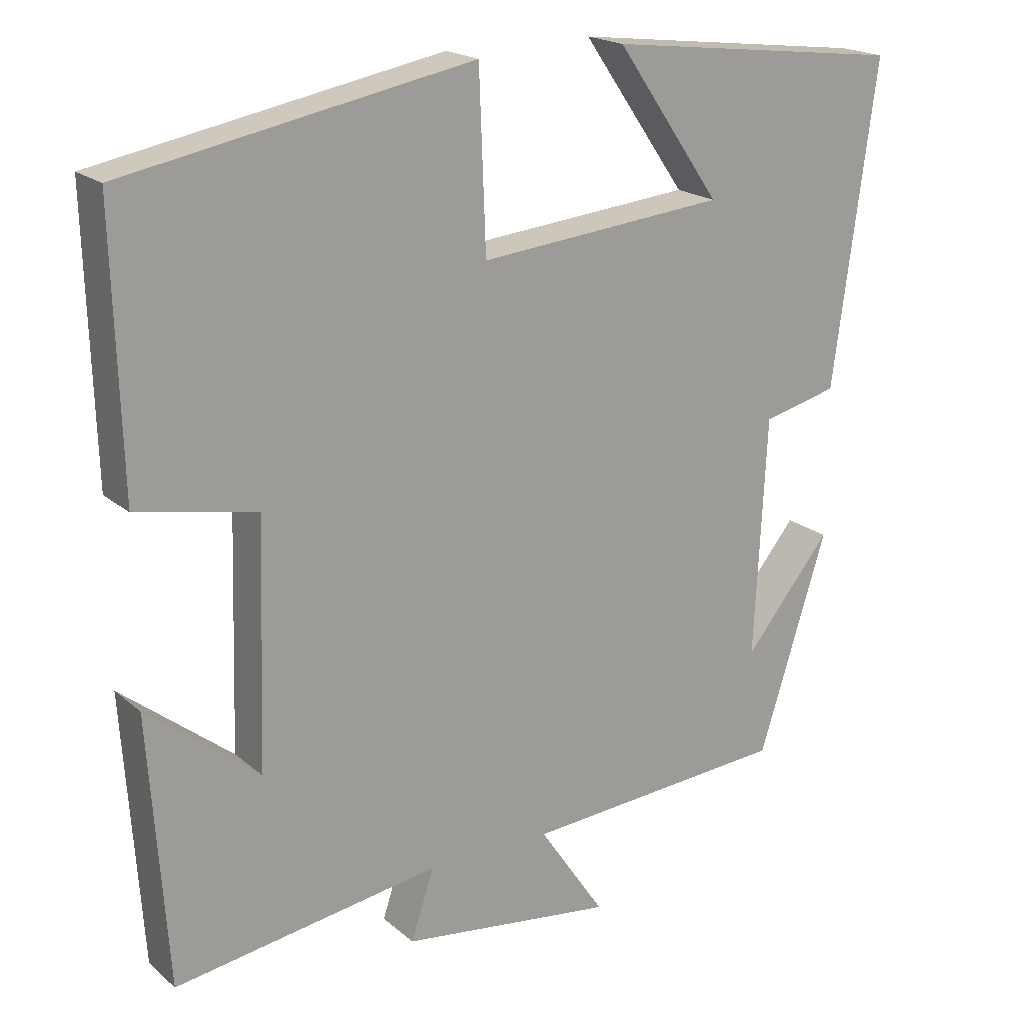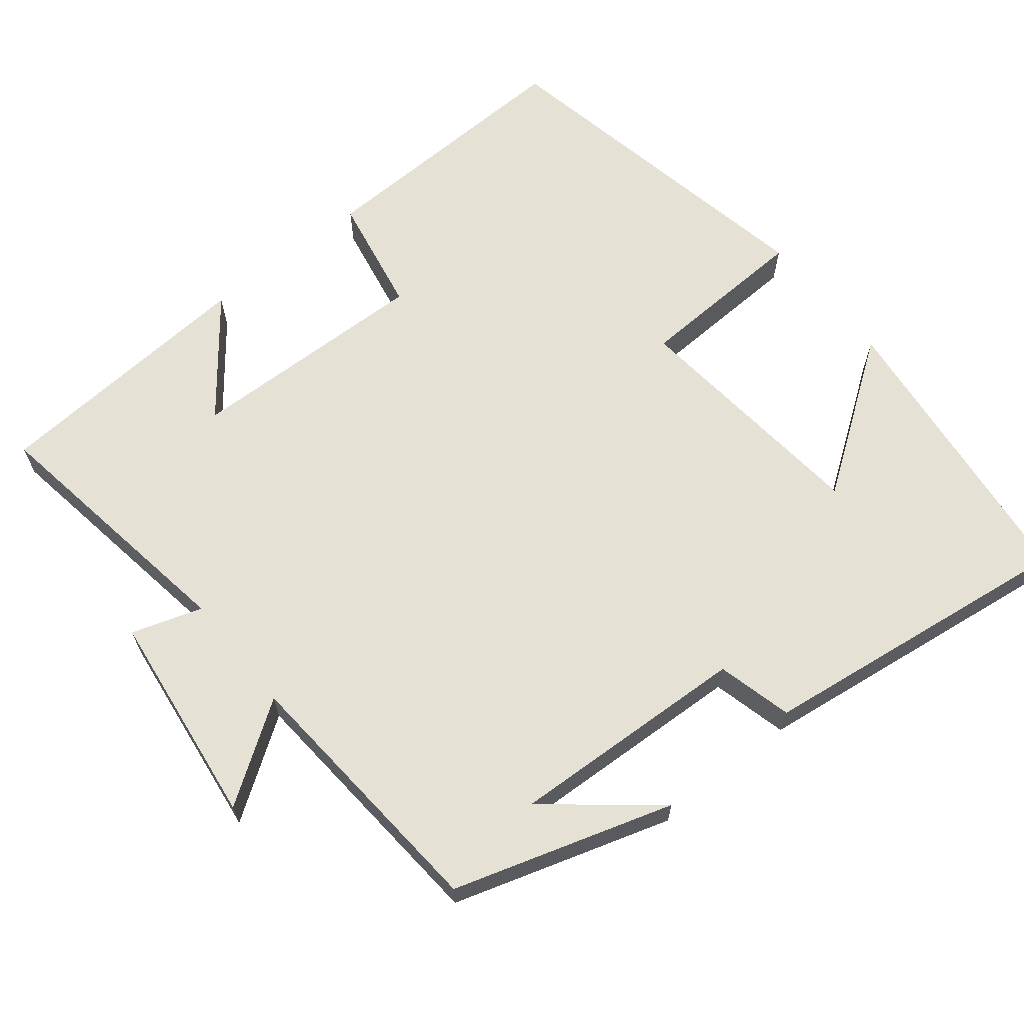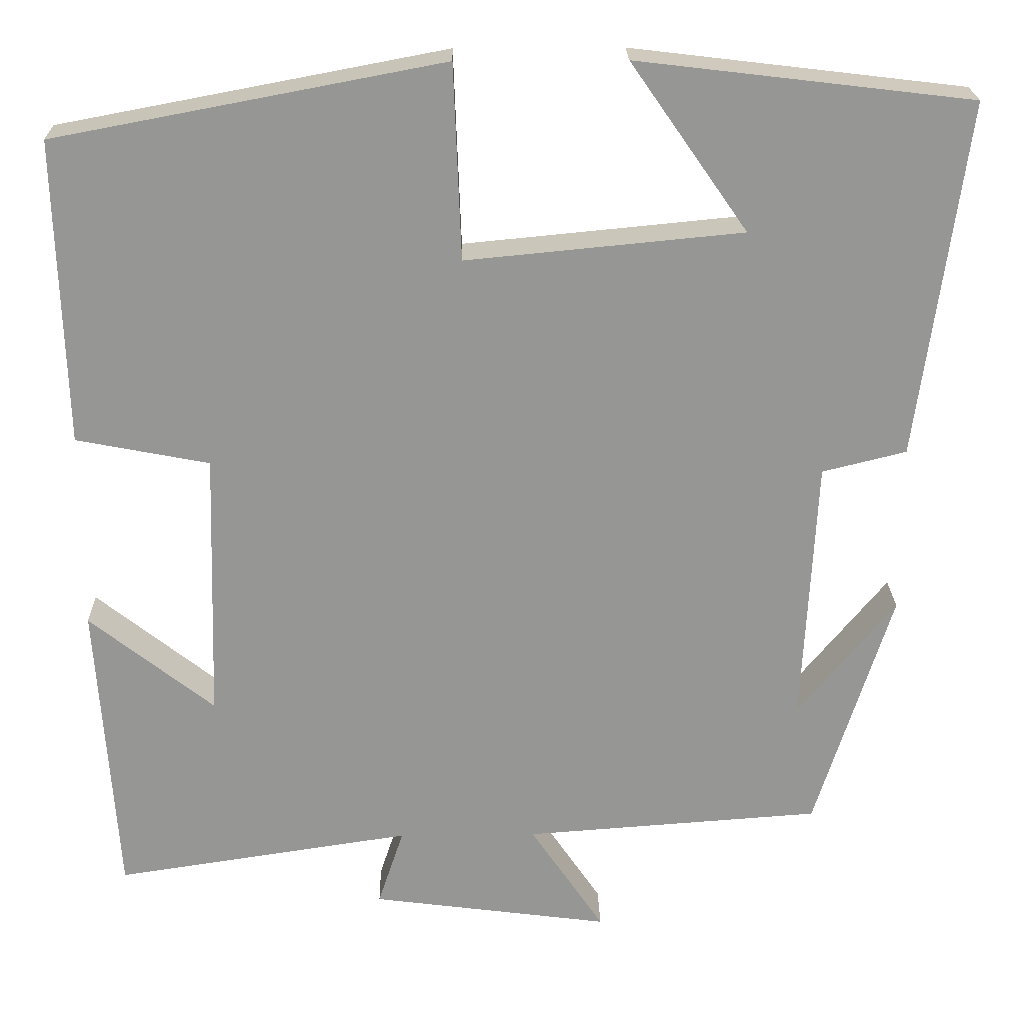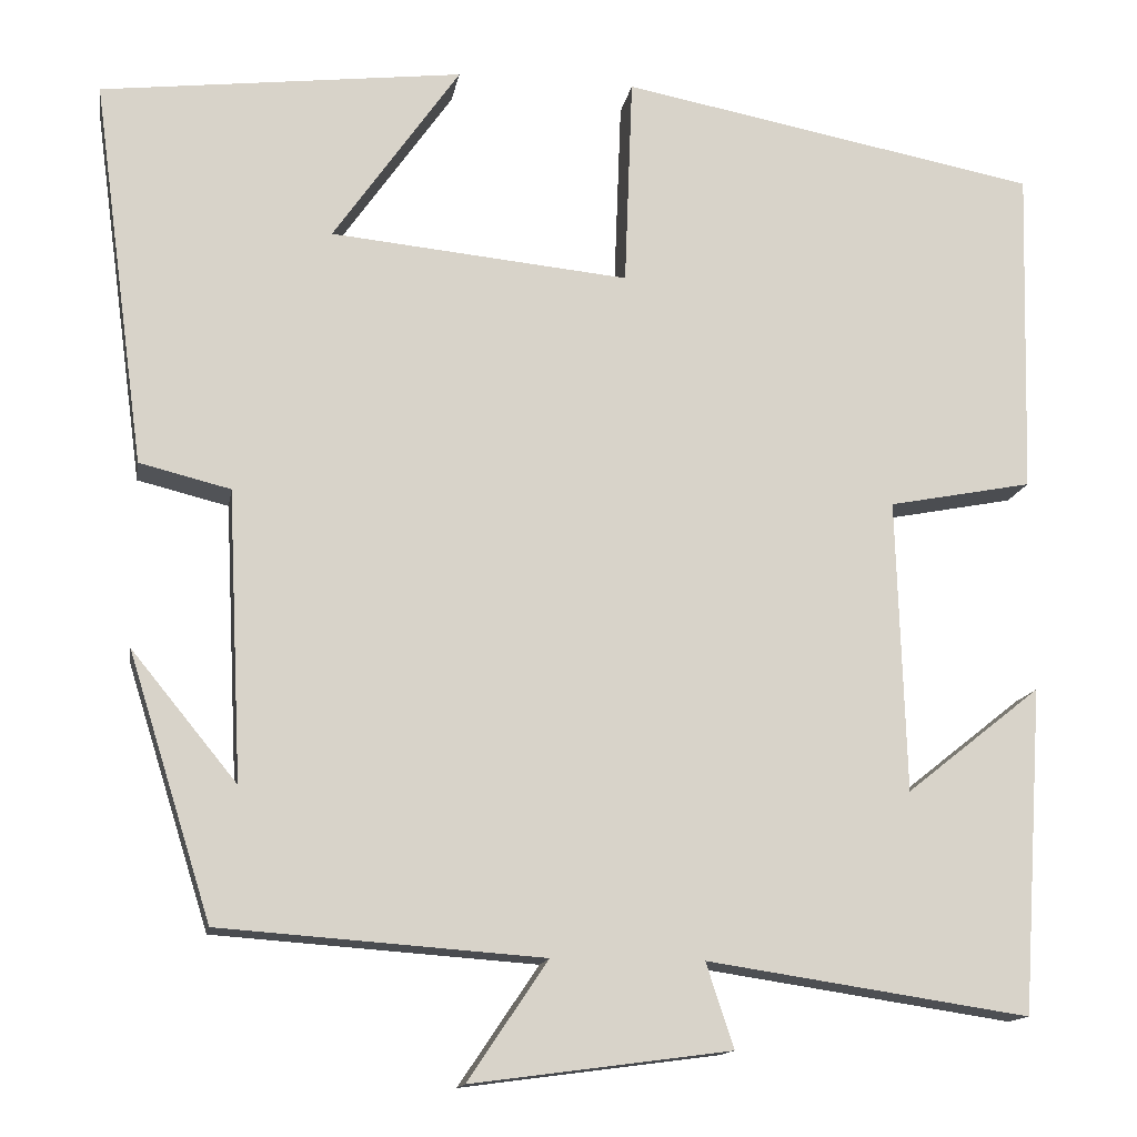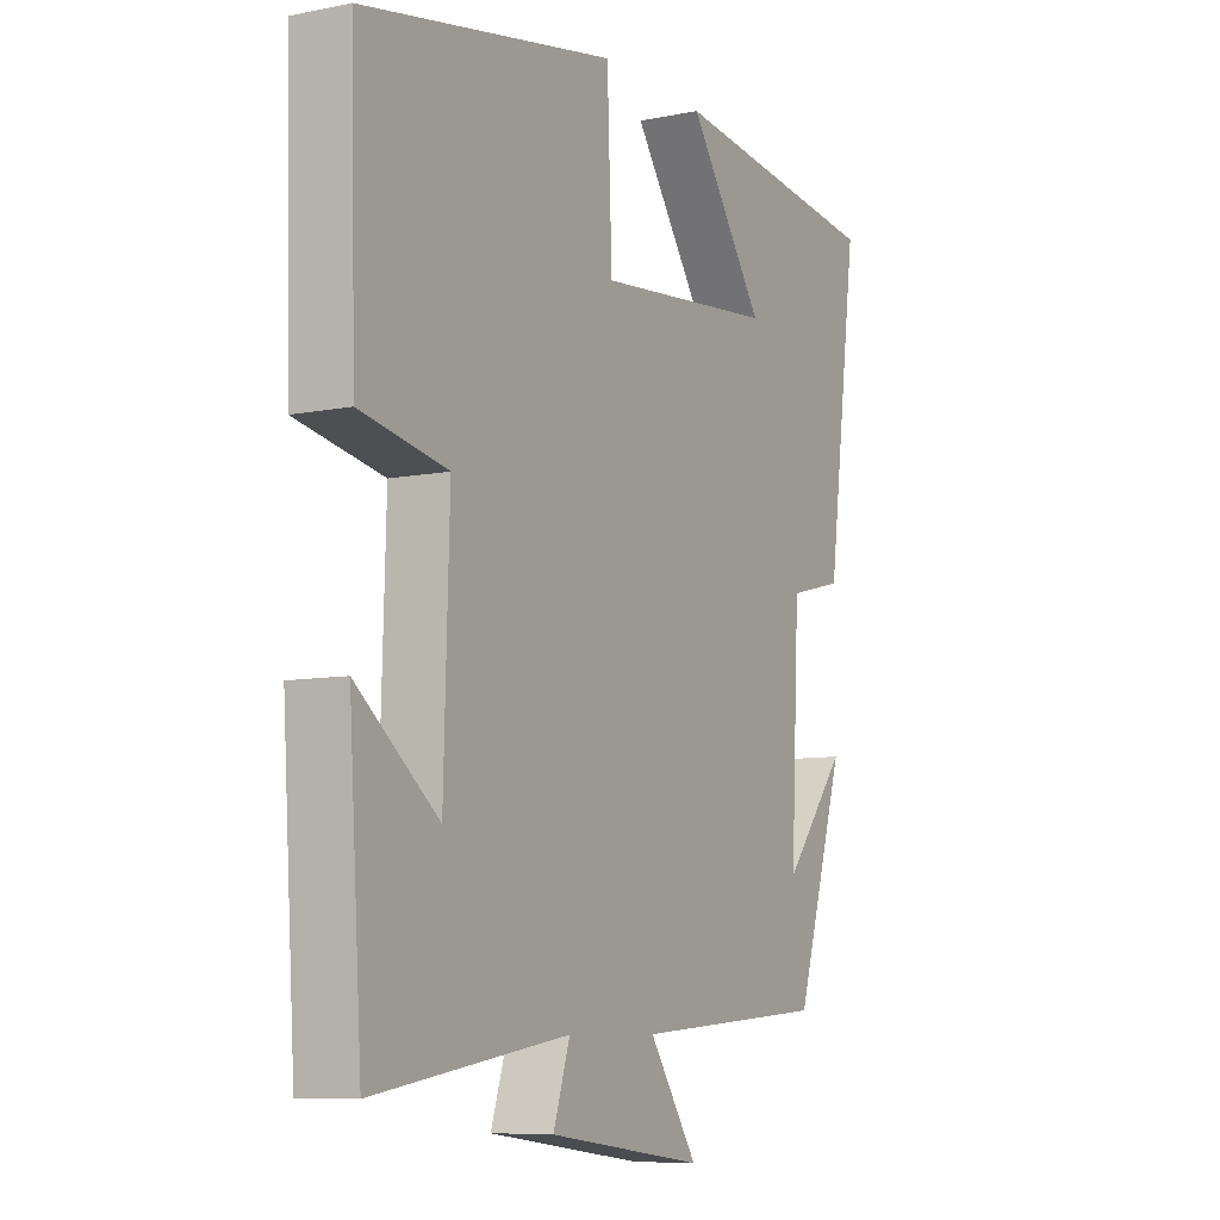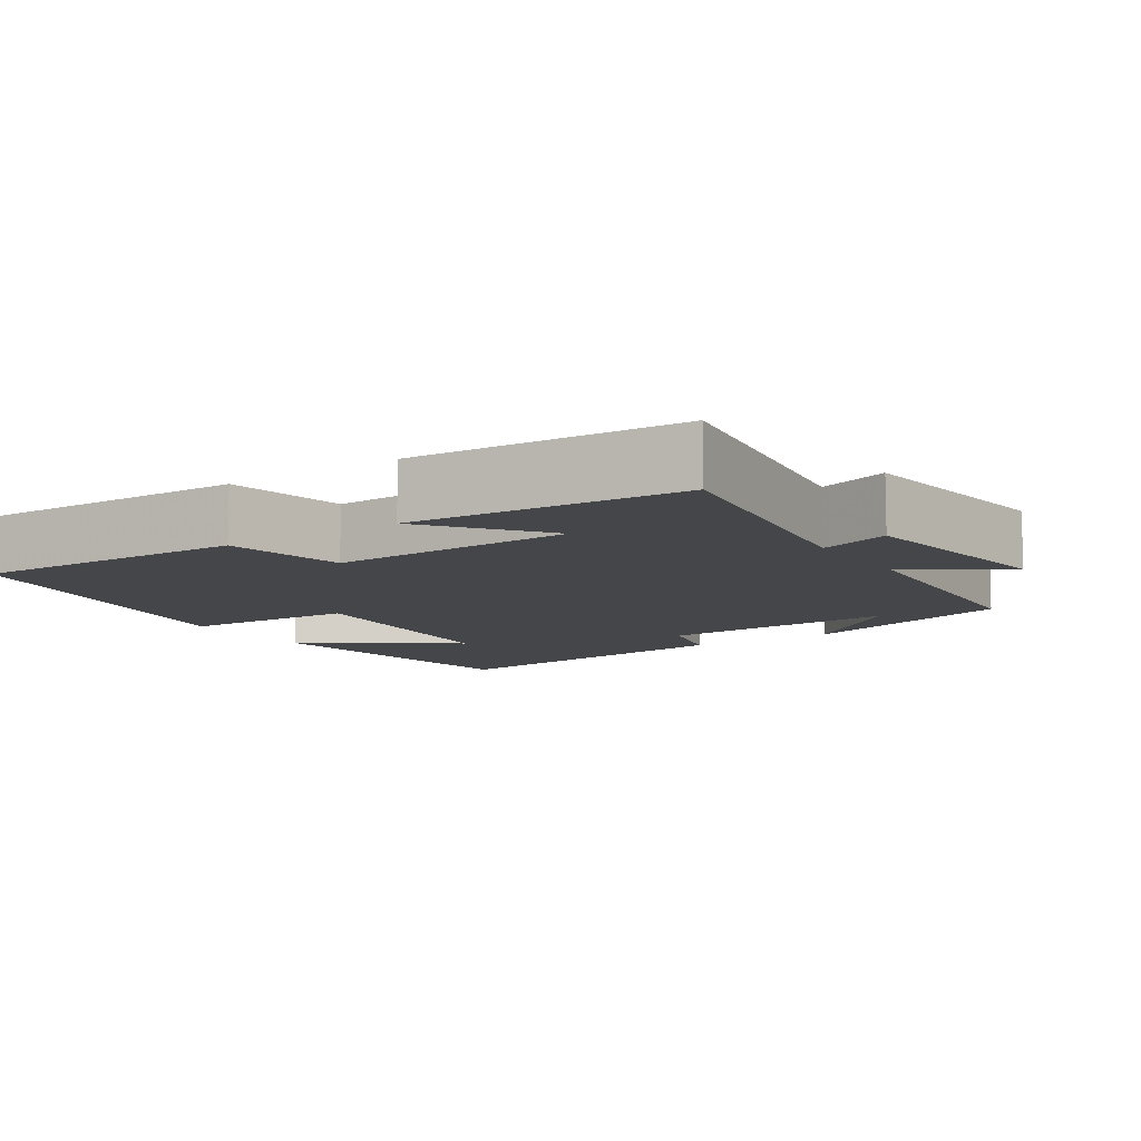
<metadata>
{"format":"obj","ext":"obj","renderer":"f3d","projection":"perspective","resolution":1024,"background":"white","views":[{"elev":19.5,"azim":146.6,"up":"+Z"},{"elev":65.0,"azim":-129.0,"up":"+Y"},{"elev":22.4,"azim":178.8,"up":"+Z"},{"elev":-14.0,"azim":-9.6,"up":"+Z"},{"elev":-8.2,"azim":119.2,"up":"+Z"},{"elev":-9.6,"azim":123.5,"up":"+Y"}]}
</metadata>
<code>
v -0.408 0.07 -0.474
v -0.5 0.07 -0.181
v -0.383 0.07 -0.324
v -0.399 0.07 -0.002
v -0.5 0.07 0.023
v -0.558 0.07 0.452
v -0.156 0.07 0.5
v -0.297 0.07 0.298
v 0.035 0.07 0.266
v 0.044 0.07 0.5
v 0.51 0.07 0.412
v 0.5 0.07 0.046
v 0.34 0.07 0.015
v 0.35 0.07 -0.311
v 0.5 0.07 -0.192
v 0.476 0.07 -0.554
v 0.118 0.07 -0.5
v 0.149 0.07 -0.594
v -0.139 0.07 -0.632
v -0.05 0.07 -0.5
v -0.408 0 -0.474
v -0.5 0 -0.181
v -0.383 0 -0.324
v -0.399 0 -0.002
v -0.5 0 0.023
v -0.558 0 0.452
v -0.156 0 0.5
v -0.297 0 0.298
v 0.035 0 0.266
v 0.044 0 0.5
v 0.51 0 0.412
v 0.5 0 0.046
v 0.34 0 0.015
v 0.35 0 -0.311
v 0.5 0 -0.192
v 0.476 0 -0.554
v 0.118 0 -0.5
v 0.149 0 -0.594
v -0.139 0 -0.632
v -0.05 0 -0.5
f 17 18 19 20
f 17 20 1
f 14 15 16 17
f 13 14 17 1
f 11 12 13
f 10 11 13
f 9 10 13
f 8 9 13
f 5 6 7 8
f 4 5 8 13
f 3 4 13
f 1 2 3
f 1 3 13
f 40 39 38 37
f 21 40 37
f 37 36 35 34
f 21 37 34 33
f 33 32 31
f 33 31 30
f 33 30 29
f 33 29 28
f 28 27 26 25
f 33 28 25 24
f 33 24 23
f 23 22 21
f 33 23 21
f 1 21 22 2
f 2 22 23 3
f 3 23 24 4
f 4 24 25 5
f 5 25 26 6
f 6 26 27 7
f 7 27 28 8
f 8 28 29 9
f 9 29 30 10
f 10 30 31 11
f 11 31 32 12
f 12 32 33 13
f 13 33 34 14
f 14 34 35 15
f 15 35 36 16
f 16 36 37 17
f 17 37 38 18
f 18 38 39 19
f 19 39 40 20
f 20 40 21 1

</code>
